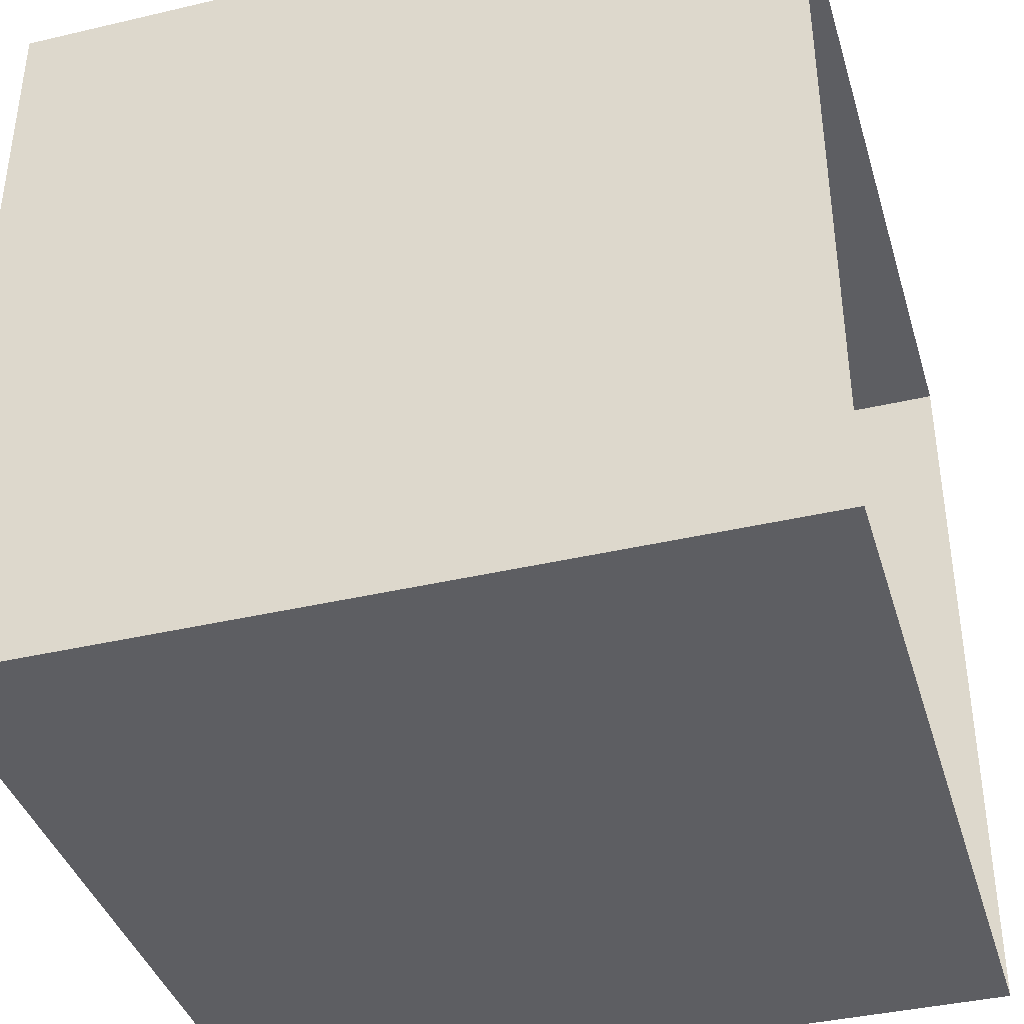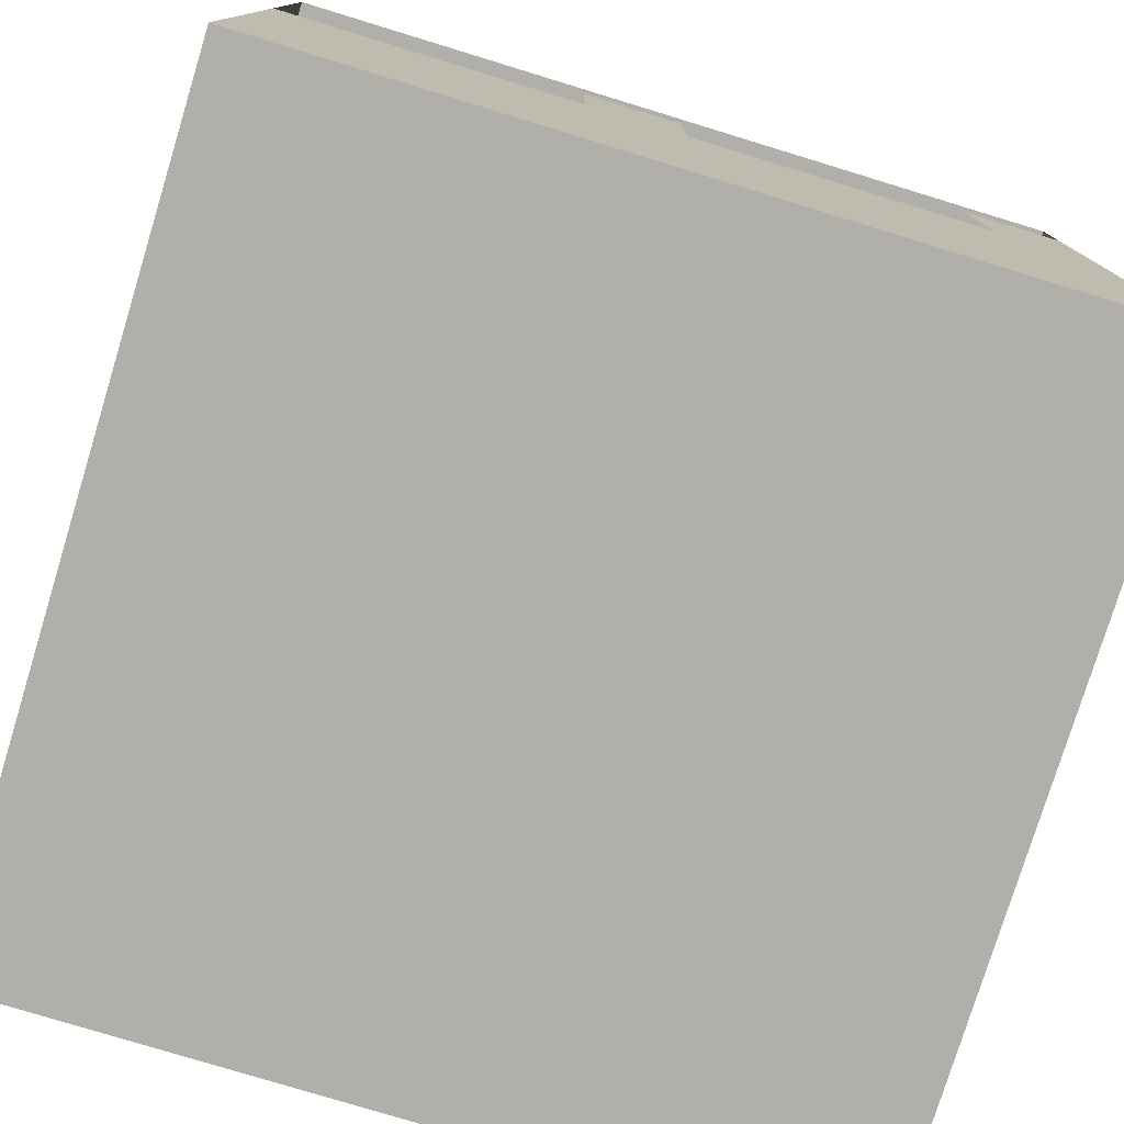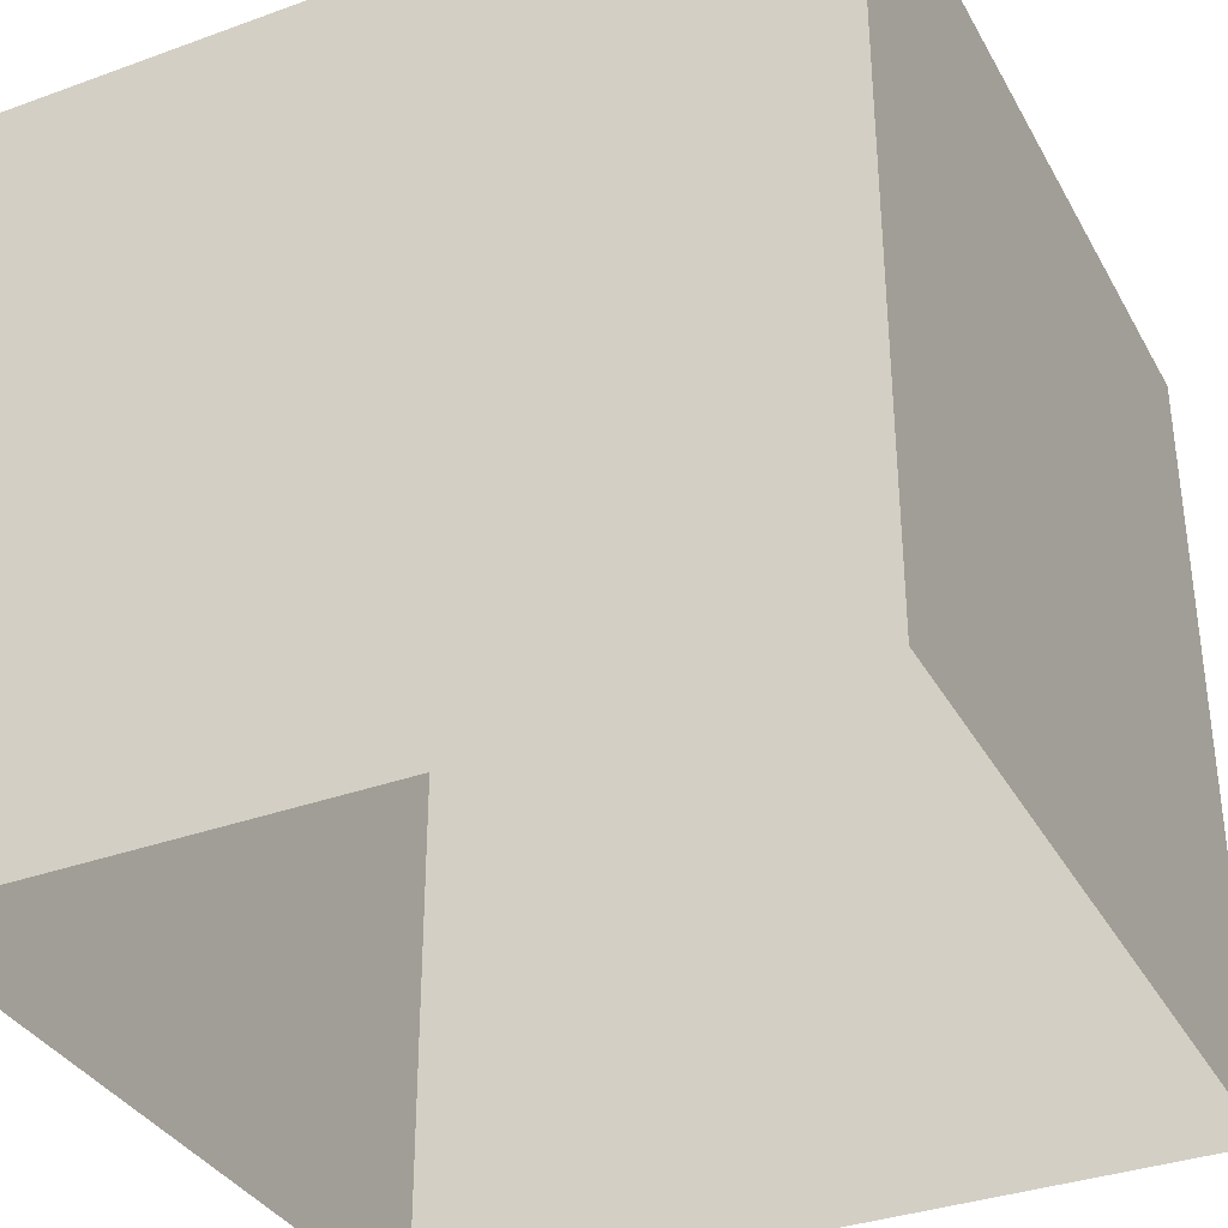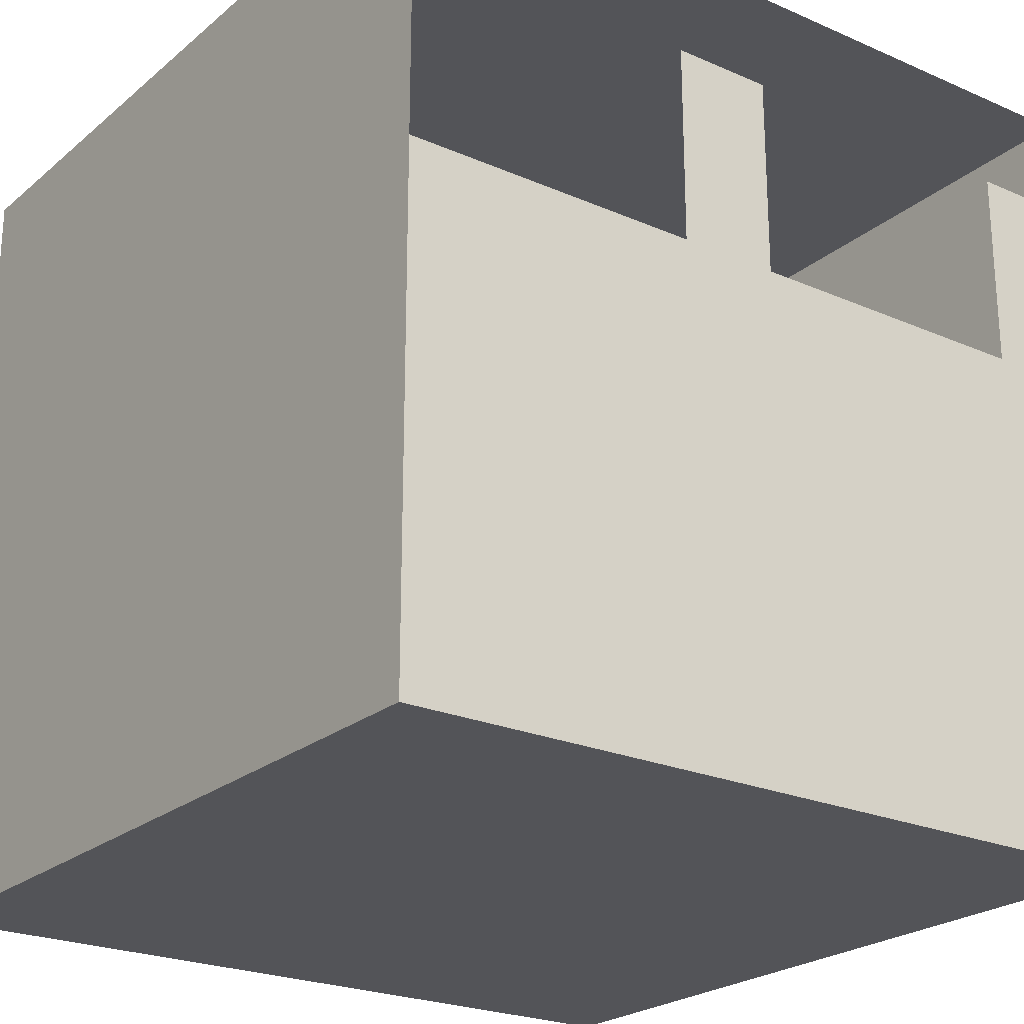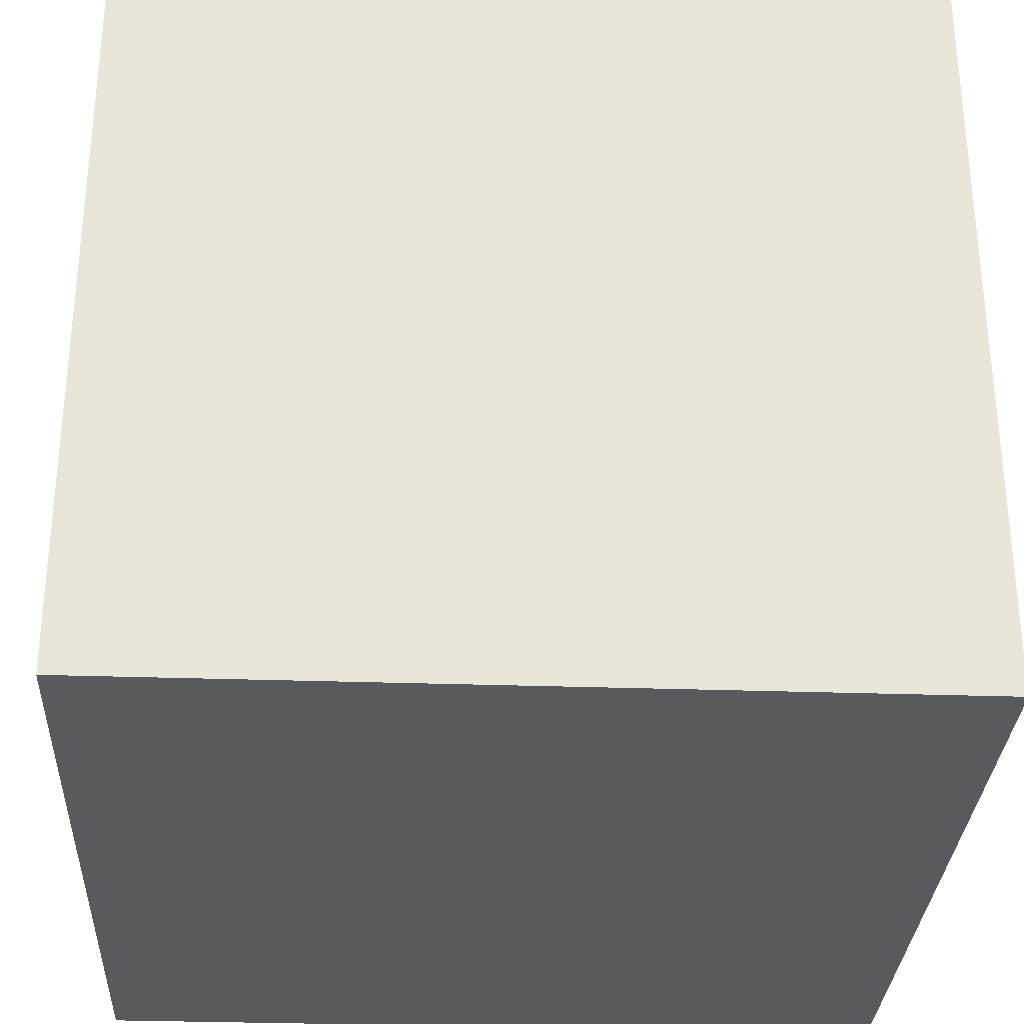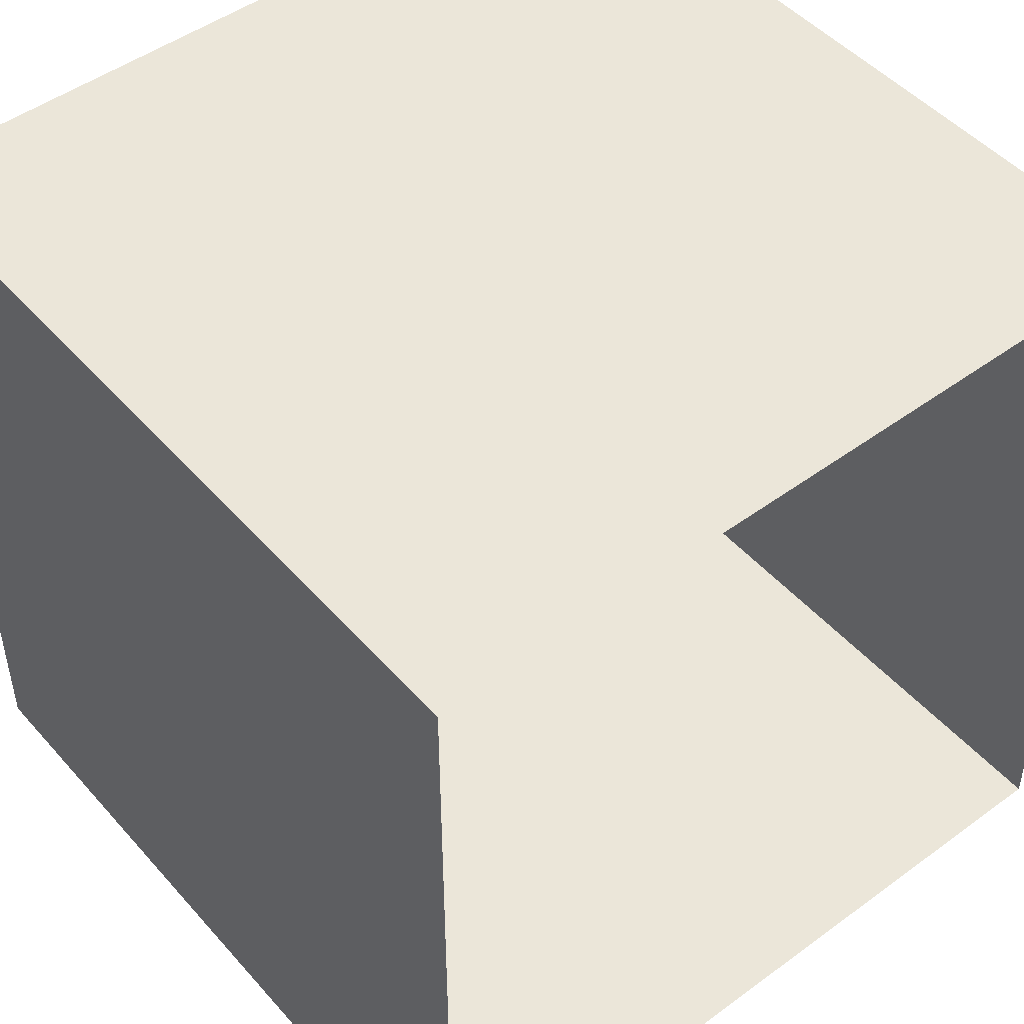
<metadata>
{"format":"obj","ext":"obj","renderer":"f3d","projection":"perspective","resolution":1024,"background":"white","views":[{"elev":-39.3,"azim":-73.7,"up":"+Z"},{"elev":-78.0,"azim":163.0,"up":"+Z"},{"elev":-35.1,"azim":-64.3,"up":"+Y"},{"elev":-23.5,"azim":143.7,"up":"+Z"},{"elev":-30.7,"azim":-92.8,"up":"+Z"},{"elev":48.4,"azim":-39.3,"up":"+Z"}]}
</metadata>
<code>
o Default
v 10.5 -2 0.625 1 1 1
v 10.5 -1 -0.375 1 1 1
v 10.5 -1 0.625 1 1 1
v 10.5 -2 -0.375 1 1 1
v 9.5 -1 -0.375 1 1 1
v 9.5 -2 -0.375 1 1 1
v 9.5 -2 0.625 1 1 1
v 9.5 -1 0.625 1 1 1
v 9.625 -1 0.25 1 1 1
v 9.5 -1 0.5 1 1 1
v 9.625 -1 0.5 1 1 1
v 9.5 -1 0.25 1 1 1
v 10.5 -1 0.125 1 1 1
v 10.5 -1 0.25 1 1 1
v 9.5 -1 0.125 1 1 1
v 9.5 -1 -0.125 1 1 1
v 10.5 -1 -0.125 1 1 1
v 10.12 -1 0.25 1 1 1
v 10 -1 0.5 1 1 1
v 10.12 -1 0.5 1 1 1
v 10 -1 0.25 1 1 1
g Player Walls
f 1 2 3
f 1 4 2
f 4 5 2
f 4 6 5
f 7 3 8
f 7 1 3
f 9 10 11
f 9 12 10
f 13 12 14
f 13 15 12
f 2 16 17
f 2 5 16
f 18 19 20
f 18 21 19
f 17 15 13
f 17 16 15
f 8 5 7
f 5 6 7

</code>
